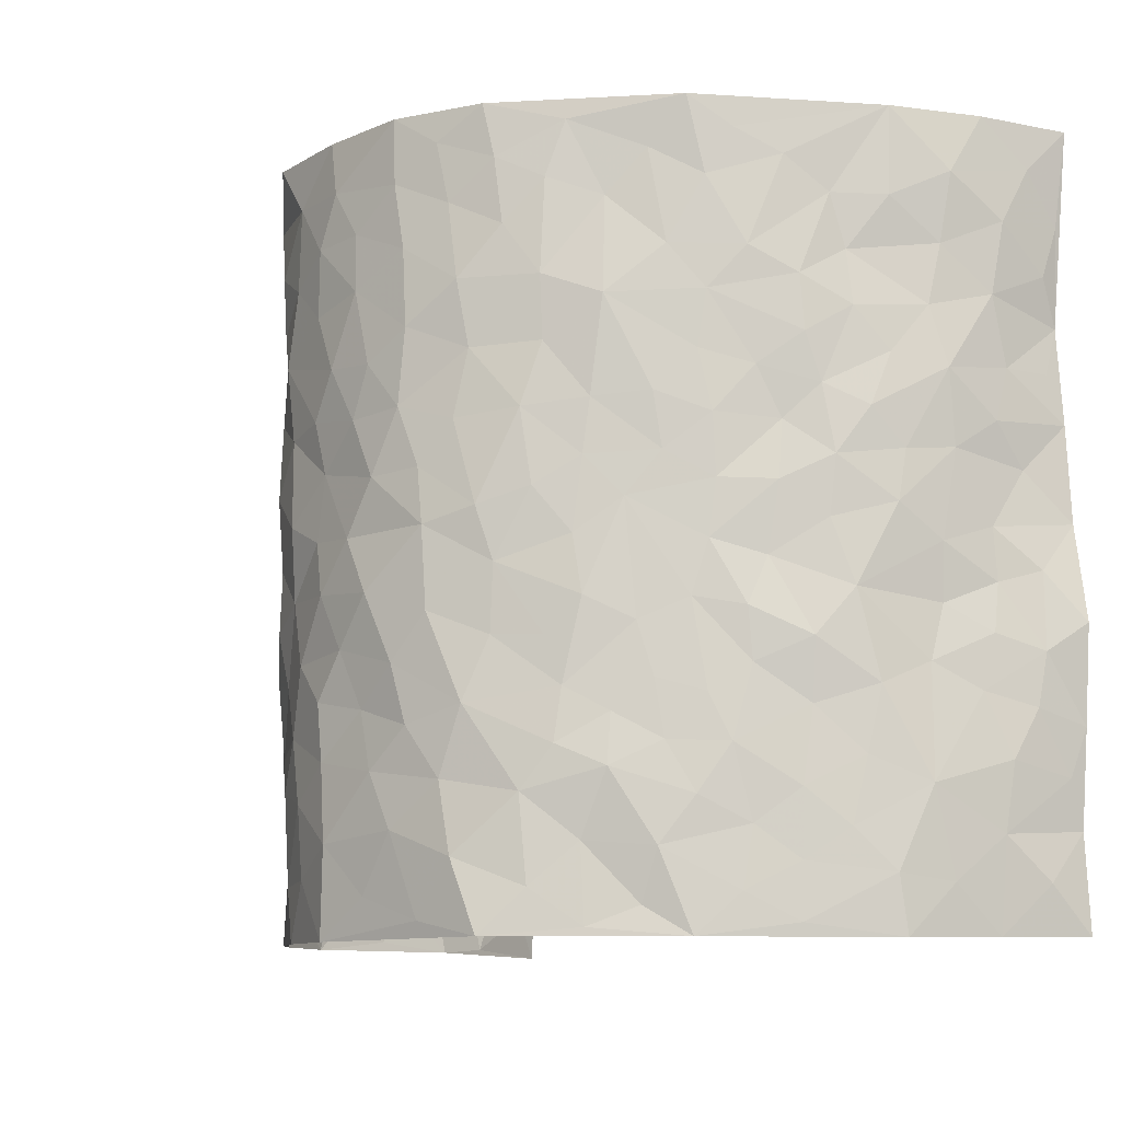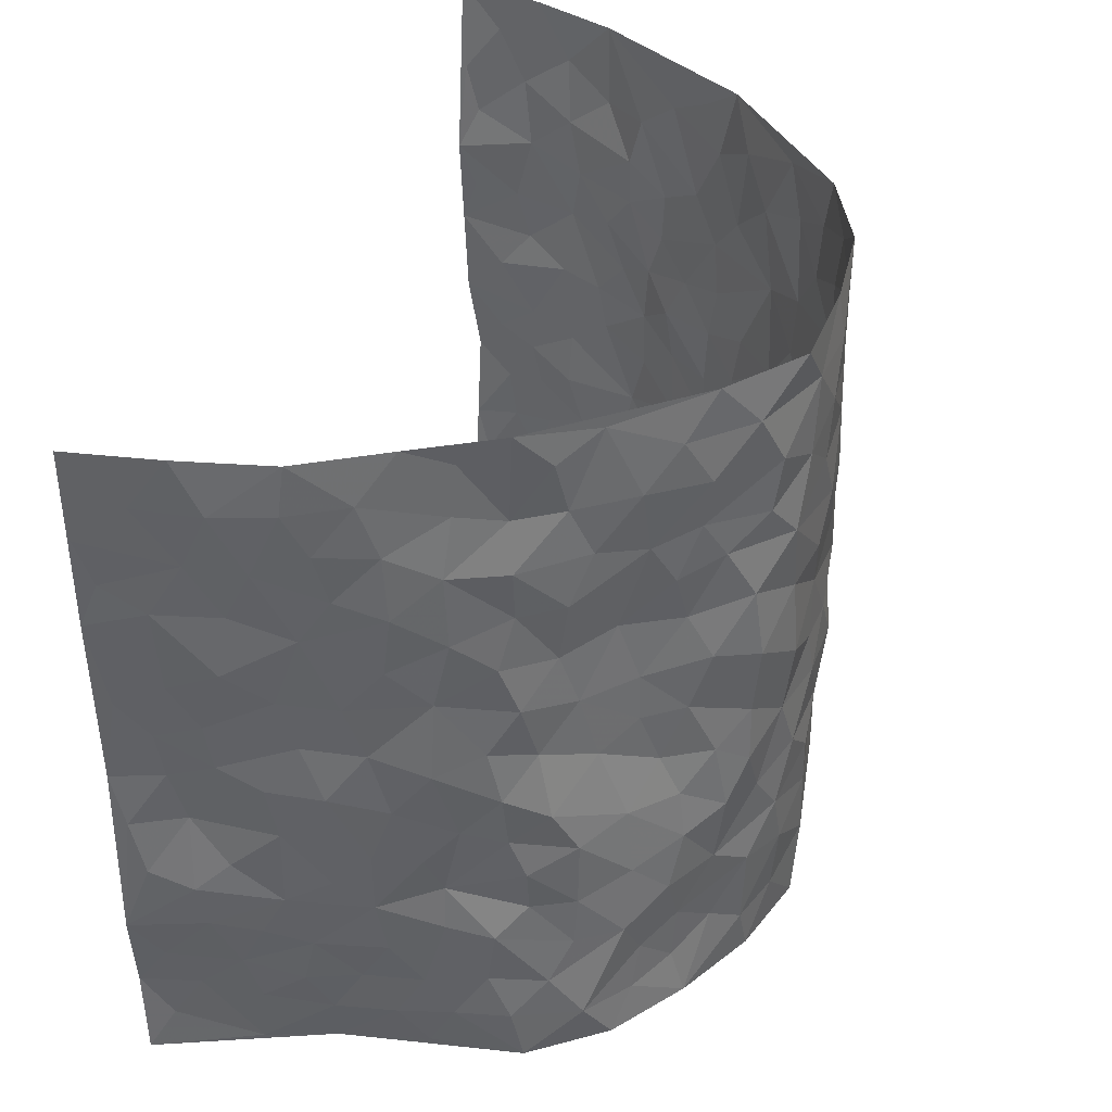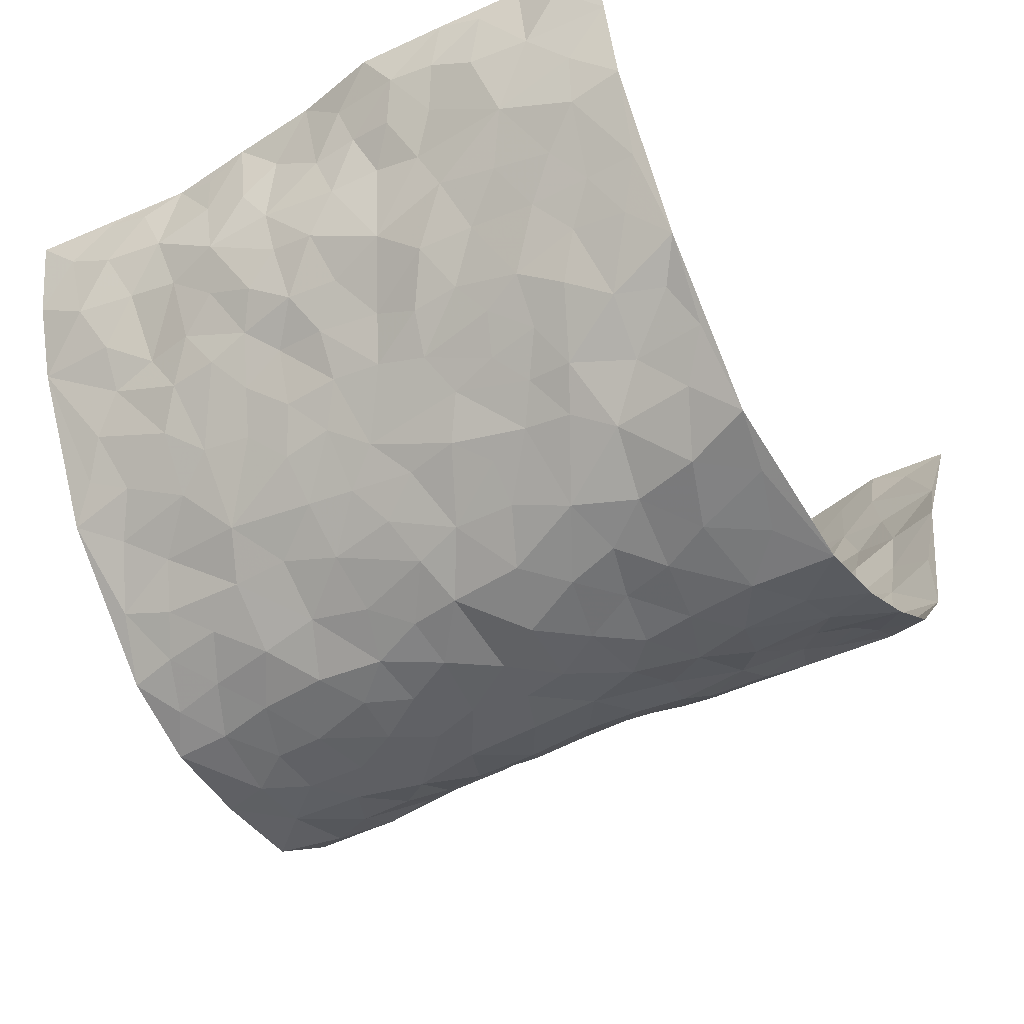
<metadata>
{"format":"obj","ext":"obj","renderer":"f3d","projection":"perspective","resolution":1024,"background":"white","views":[{"elev":-10.4,"azim":-125.6,"up":"+Y"},{"elev":39.5,"azim":110.7,"up":"+Y"},{"elev":-45.2,"azim":-57.4,"up":"+Z"}]}
</metadata>
<code>
v -0.5766 0.004116 0.4246
v -0.5773 0.9927 0.4275
v 0.5704 0.002703 0.4256
v 0.5908 1 0.4155
v -0.5258 0.3907 0.2483
v -0.5686 0.4978 0.4268
v -0.5544 0.3566 0.3033
v 0.0002883 0.0003202 -0.2812
v -0.5828 0.2506 0.4216
v -0.5777 0.3372 0.3646
v -0.5225 0.001105 0.1837
v -0.57 0.1273 0.4233
v -0.5118 0.2913 0.1612
v -0.5502 0.002422 0.3037
v -0.5494 0.2873 0.2871
v -0.3999 0.001246 -0.03023
v -0.5747 0.1888 0.4012
v -0.2696 0.1662 -0.1803
v -0.5261 0.3203 0.2266
v -0.5598 0.1207 0.3063
v -0.5708 0.06527 0.3679
v -0.5417 0.06437 0.2415
v -0.4946 0.1262 0.1275
v -0.5214 0.07418 0.1721
v -0.567 0.2071 0.3163
v -0.5732 0.2697 0.3527
v -0.5395 0.1771 0.2142
v -0.5023 0.209 0.1454
v -0.5463 0.4862 0.3128
v -0.594 0.3745 0.42
v -0.5168 0.9949 0.1886
v -0.4263 0.2219 0.008088
v 0.2391 0.1585 -0.1894
v -0.5494 0.746 0.4277
v -0.3208 0.3925 -0.1277
v -0.5299 0.7503 0.2335
v -0.5347 0.8283 0.2506
v -0.4392 0.4405 0.05383
v -0.4465 0.604 0.07205
v -0.4 0.9979 -0.02987
v -0.5542 0.684 0.4047
v -0.4886 0.5607 0.1181
v -0.3373 0.7534 -0.1084
v -0.4086 0.2793 -0.01331
v -0.379 0.2244 -0.05354
v -0.4045 0.1616 -0.02775
v -0.3714 0.6354 -0.0613
v -0.3166 0.5594 -0.1235
v 0.1612 0.4734 -0.2511
v -0.2993 0.2204 -0.1528
v -0.1996 0.6107 -0.2279
v -0.3228 0.6287 -0.1168
v -0.2747 0.0576 -0.1728
v -0.4703 0.7088 0.08949
v -0.3426 0.1937 -0.1082
v -0.5524 0.6152 0.3194
v -0.0382 0.3473 -0.2831
v 0.05755 0.3385 -0.2816
v 0.2624 0.4512 -0.165
v -0.09547 0.5511 -0.2768
v -0.1619 0.5557 -0.253
v 0.09293 0.6297 -0.2771
v -0.478 0.3448 0.09013
v -0.5203 0.5717 0.1998
v -0.5594 0.8057 0.3995
v -0.4337 0.1287 0.03074
v -0.3186 0.01199 -0.1235
v -0.5328 0.4639 0.2449
v -0.4656 0.1715 0.07916
v -0.4634 0.01757 0.07732
v -0.2385 0.001996 -0.2179
v -0.4635 0.08754 0.07869
v -0.4291 0.0527 0.01841
v -0.3576 0.03689 -0.07179
v -0.3782 0.1033 -0.06391
v -0.5519 0.683 0.339
v -0.5637 0.8692 0.4195
v -0.52 0.5069 0.1872
v 0.003188 0.9984 -0.2813
v -0.5451 0.6728 0.2497
v -0.4346 0.3141 0.03271
v -0.4048 0.4598 -0.006431
v 0.006971 0.5711 -0.2806
v -0.04991 0.4824 -0.2823
v 0.002994 0.4191 -0.2868
v -0.1221 0.1271 -0.2623
v -0.4357 0.6684 0.04215
v -0.5492 0.5602 0.364
v -0.514 0.689 0.1856
v -0.3706 0.2962 -0.06151
v -0.469 0.2666 0.09305
v -0.3994 0.6869 -0.01615
v -0.1707 0.4845 -0.2523
v -0.2424 0.4352 -0.1985
v -0.476 0.6475 0.1092
v -0.01119 0.1158 -0.2858
v -0.3468 0.5095 -0.08544
v -0.3019 0.2874 -0.1427
v -0.2277 0.5032 -0.2149
v -0.1765 0.3808 -0.2494
v -0.56 0.6221 0.4276
v -0.5079 0.6209 0.1579
v -0.5399 0.5773 0.2618
v -0.3121 0.11 -0.1242
v -0.4102 0.5316 0.001022
v -0.4988 0.4041 0.1369
v -0.1291 0.3229 -0.2672
v -0.1467 0.2483 -0.2572
v -0.4099 0.61 -0.00281
v 0.1096 0.728 -0.2782
v -0.003326 0.214 -0.2856
v -0.0712 0.2725 -0.2717
v 0.005054 0.2875 -0.2869
v -0.3564 0.3631 -0.07581
v -0.1903 0.1828 -0.2382
v -0.4808 0.4861 0.1141
v -0.4345 0.3802 0.02645
v -0.3939 0.3909 -0.02452
v -0.2777 0.5238 -0.169
v -0.2385 0.3491 -0.1998
v -0.3084 0.4664 -0.1323
v -0.2182 0.2697 -0.2262
v -0.09179 0.4106 -0.2822
v -0.4513 0.5298 0.06221
v -0.0908 0.1975 -0.2712
v -0.2085 0.09305 -0.2344
v -0.339 0.2572 -0.1005
v -0.5675 0.4362 0.3731
v -0.5497 0.4188 0.3152
v 0.09103 0.4219 -0.2723
v 0.1979 0.2377 -0.2228
v 0.08393 0.5162 -0.2825
v 0.0197 0.4876 -0.283
v 0.1636 0.3923 -0.2531
v 0.53 0.4987 0.2405
v 0.2067 0.4337 -0.2204
v 0.2493 0.3141 -0.1972
v 0.1599 0.5669 -0.2593
v 0.1273 0.9964 -0.2822
v -0.2653 0.6197 -0.1772
v 0.351 0.8799 -0.07785
v 0.3944 0.9987 -0.02897
v -0.2047 0.7812 -0.228
v -0.05641 0.8641 -0.2791
v -0.2861 0.3477 -0.1577
v -0.3745 0.5648 -0.05046
v -0.07252 0.0516 -0.2672
v -0.1543 0.02154 -0.2438
v 0.1189 0.001163 -0.2531
v 0.01492 0.8597 -0.2887
v -0.01641 0.6994 -0.2882
v 0.3672 0.1988 -0.0929
v 0.3085 0.2914 -0.1492
v 0.465 0.5266 0.05035
v 0.4253 0.5476 -0.003836
v 0.391 0.1378 -0.06777
v 0.4253 0.2298 -0.008839
v 0.3613 0.3634 -0.09765
v 0.02357 0.6403 -0.2863
v -0.05885 0.6272 -0.2815
v -0.1445 0.7297 -0.2615
v -0.08621 0.6929 -0.2782
v -0.0593 0.7909 -0.2811
v -0.1347 0.6327 -0.2648
v 0.0217 0.7741 -0.2859
v 0.2283 0.9974 -0.2105
v -0.01658 0.9267 -0.286
v -0.2465 0.8463 -0.1906
v -0.1878 0.8803 -0.2294
v -0.2823 0.7809 -0.1603
v -0.2292 0.9982 -0.2084
v -0.2123 0.6963 -0.2149
v -0.2807 0.7002 -0.1557
v -0.1368 0.8299 -0.2609
v -0.1189 0.9985 -0.2649
v 0.2024 0.7452 -0.2203
v 0.1693 0.6669 -0.2492
v 0.2821 0.5951 -0.1435
v 0.2368 0.5229 -0.1916
v 0.2368 0.6656 -0.1855
v 0.3558 0.744 -0.07987
v 0.2991 0.6831 -0.1204
v 0.2544 0.7326 -0.1757
v 0.07098 0.9281 -0.284
v 0.0797 0.8222 -0.282
v 0.1451 0.8565 -0.2664
v 0.2341 0.8719 -0.2087
v 0.2804 0.7929 -0.1517
v 0.2169 0.5954 -0.2138
v -0.5628 0.8632 0.3294
v -0.484 0.8145 0.1441
v -0.5537 0.7713 0.3167
v -0.5555 0.9941 0.3056
v -0.5678 0.9348 0.3695
v -0.5486 0.9173 0.2581
v -0.5161 0.8822 0.1866
v -0.4559 0.9277 0.07283
v -0.4773 0.8839 0.1258
v -0.4938 0.7441 0.1455
v -0.4371 0.8127 0.0309
v -0.467 0.7796 0.08526
v -0.4071 0.9002 -0.008211
v -0.3269 0.8777 -0.09721
v -0.4265 0.9592 0.01997
v -0.3793 0.8151 -0.04562
v -0.3623 0.936 -0.05991
v -0.3006 0.9725 -0.1358
v -0.4072 0.7591 -0.008182
v -0.2845 0.9012 -0.1551
v -0.2387 0.9305 -0.1973
v 0.153 0.7836 -0.2578
v 0.2312 0.8035 -0.1981
v 0.1846 0.9319 -0.247
v 0.3322 0.8118 -0.1019
v 0.2957 0.8798 -0.1462
v 0.3211 0.9821 -0.1093
v 0.2614 0.9367 -0.1812
v 0.364 0.948 -0.06647
v 0.3233 0.4937 -0.1073
v 0.2826 0.529 -0.145
v 0.3995 0.6049 -0.03692
v 0.3573 0.6647 -0.06893
v 0.3399 0.5885 -0.08809
v 0.3209 0.1922 -0.1446
v 0.4039 0.3362 -0.04443
v 0.3797 0.5233 -0.05136
v 0.3081 0.3891 -0.1412
v -0.1205 0.9147 -0.264
v -0.1749 0.9577 -0.2386
v 0.2908 0.1348 -0.1568
v 0.4415 0.01786 0.07985
v 0.1945 0.3329 -0.2345
v 0.2486 0.3852 -0.1893
v 0.4451 0.2493 0.04956
v 0.5289 1 0.1775
v 0.5864 0.2532 0.4225
v 0.4019 0.813 -0.03052
v 0.5092 0.4888 0.1695
v 0.3982 0.7475 -0.03115
v 0.5759 0.5034 0.423
v 0.4838 0.2948 0.1266
v 0.4188 0.4692 -0.01963
v 0.526 0.3124 0.2282
v 0.4379 0.4167 0.02885
v 0.411 0.004674 -0.03999
v 0.08921 0.2511 -0.2723
v 0.4175 0.07982 -0.02547
v 0.1309 0.3182 -0.2564
v 0.3628 0.2688 -0.09627
v 0.5575 0.267 0.3202
v 0.4772 0.4626 0.09924
v 0.4413 0.08473 0.04421
v 0.3828 0.4277 -0.06954
v 0.4594 0.3725 0.06946
v 0.2672 0.2336 -0.185
v 0.3966 0.2734 -0.04407
v 0.2422 0.0794 -0.1846
v 0.3339 0.004599 -0.1345
v 0.2302 0.002712 -0.2008
v 0.1878 0.1148 -0.2184
v 0.0673 0.1686 -0.2764
v 0.1413 0.1889 -0.2529
v 0.455 0.1495 0.07678
v 0.5252 0.4247 0.2264
v 0.5069 0.2229 0.204
v 0.4631 0.08301 0.1149
v 0.4879 0.3854 0.1248
v 0.503 0.3404 0.1719
v 0.5628 0.3287 0.3309
v 0.5135 0.5692 0.1968
v 0.4741 0.1483 0.155
v 0.5067 0.1516 0.2199
v 0.5438 0.3696 0.2882
v 0.5757 0.3526 0.3866
v 0.5495 0.4409 0.3342
v 0.4397 0.3143 0.05075
v 0.5182 0.1083 0.2768
v 0.3019 0.06528 -0.1503
v 0.3695 0.07163 -0.1077
v 0.06916 0.07682 -0.2686
v 0.1379 0.07154 -0.2481
v 0.5874 0.7516 0.4184
v 0.4827 0.08195 0.1943
v 0.4757 0.217 0.1153
v 0.5752 0.4278 0.4053
v 0.5561 0.5115 0.3536
v 0.5334 0.2519 0.2589
v 0.425 0.1508 0.002184
v 0.4678 0.005797 0.2008
v 0.4124 0.3955 -0.02427
v 0.5531 0.06591 0.3913
v 0.5654 0.1283 0.43
v 0.5328 0.1826 0.2932
v 0.5407 0.1274 0.3527
v 0.5083 0.01215 0.2882
v 0.5623 0.1909 0.3869
v 0.4863 0.5565 0.1222
v 0.4994 0.6341 0.1451
v 0.4571 0.6372 0.04741
v 0.5525 0.6926 0.2691
v 0.4812 0.7728 0.08648
v 0.5757 0.6275 0.4
v 0.5242 0.6434 0.2169
v 0.5479 0.5973 0.302
v 0.5203 0.7453 0.1817
v 0.5439 0.5328 0.294
v 0.5607 0.5767 0.3621
v 0.5627 0.6616 0.3357
v 0.4835 0.6937 0.09565
v 0.4472 0.725 0.02976
v 0.4152 0.6755 -0.01617
v 0.5611 0.8536 0.2948
v 0.5187 0.8727 0.1588
v 0.545 0.7781 0.2568
v 0.5714 0.7794 0.3385
v 0.5415 0.8456 0.224
v 0.5883 0.876 0.4142
v 0.5076 0.8039 0.1439
v 0.581 0.813 0.3944
v 0.534 0.9332 0.1846
v 0.5627 0.9999 0.2968
v 0.4616 0.9998 0.07421
v 0.5569 0.9275 0.2616
v 0.5734 0.9293 0.3469
v 0.4928 0.936 0.1145
v 0.4331 0.9026 0.028
v 0.3928 0.8816 -0.02358
v 0.4269 0.9707 0.02356
v 0.4478 0.8233 0.03389
v 0.4815 0.8622 0.09179
f 29 6 128
f 12 21 20
f 26 10 9
f 55 45 46
f 27 19 15
f 26 9 17
f 101 6 88
f 12 1 21
f 7 15 19
f 125 86 96
f 84 123 85
f 129 29 128
f 25 27 15
f 12 20 17
f 73 75 66
f 22 14 11
f 26 17 25
f 9 12 17
f 25 15 26
f 5 129 7
f 52 146 48
f 55 18 50
f 7 19 5
f 20 27 25
f 124 82 105
f 41 76 34
f 20 14 22
f 14 20 21
f 14 21 1
f 24 22 11
f 24 27 22
f 72 66 69
f 69 32 91
f 70 24 11
f 24 23 27
f 17 20 25
f 27 20 22
f 10 15 7
f 10 26 15
f 23 28 27
f 27 13 19
f 28 23 69
f 13 27 28
f 119 121 94
f 10 7 129
f 6 30 128
f 9 10 30
f 36 192 80
f 80 102 89
f 118 81 44
f 64 103 78
f 115 126 86
f 45 32 46
f 91 63 13
f 129 68 29
f 95 87 54
f 95 54 199
f 202 40 204
f 82 97 105
f 29 88 6
f 18 55 104
f 148 126 71
f 38 82 124
f 50 18 122
f 117 82 38
f 5 19 106
f 82 117 118
f 80 64 102
f 127 45 55
f 194 77 190
f 98 35 114
f 39 124 105
f 127 50 98
f 106 19 13
f 66 75 46
f 39 95 42
f 63 117 38
f 95 89 102
f 101 56 76
f 51 140 99
f 18 53 126
f 62 83 132
f 45 127 90
f 112 113 57
f 103 29 68
f 130 85 58
f 109 39 105
f 35 94 121
f 113 246 58
f 151 165 163
f 120 100 94
f 114 127 98
f 192 190 65
f 95 39 87
f 36 191 37
f 67 104 74
f 56 101 88
f 13 63 106
f 192 34 76
f 268 241 243
f 108 115 125
f 93 84 60
f 133 84 85
f 156 288 157
f 101 76 41
f 80 103 64
f 105 97 146
f 99 61 51
f 92 109 47
f 125 96 111
f 158 227 153
f 75 104 55
f 69 66 32
f 81 91 32
f 106 78 68
f 42 64 78
f 77 34 65
f 24 70 72
f 75 73 16
f 16 71 67
f 2 34 77
f 13 28 91
f 103 56 88
f 56 80 76
f 72 69 23
f 11 16 70
f 16 73 70
f 16 67 74
f 115 18 126
f 24 72 23
f 73 72 70
f 16 74 75
f 72 73 66
f 32 45 44
f 84 83 60
f 66 46 32
f 78 106 116
f 117 63 81
f 67 53 104
f 103 68 78
f 69 91 28
f 36 80 89
f 106 38 116
f 106 68 5
f 81 118 117
f 62 132 138
f 32 44 81
f 53 67 71
f 57 58 85
f 123 100 107
f 93 60 61
f 33 230 224
f 8 96 147
f 132 133 130
f 140 48 119
f 93 100 123
f 122 98 50
f 164 60 160
f 53 71 126
f 125 112 108
f 193 194 195
f 75 55 46
f 63 91 81
f 56 103 80
f 196 198 31
f 18 104 53
f 121 48 97
f 38 106 63
f 118 97 82
f 97 35 121
f 51 172 140
f 130 134 49
f 87 39 109
f 288 252 263
f 97 114 35
f 47 43 92
f 57 113 58
f 248 130 58
f 34 101 41
f 114 90 127
f 116 124 42
f 145 94 35
f 118 114 97
f 167 79 175
f 98 145 35
f 85 123 57
f 43 47 52
f 199 36 89
f 42 78 116
f 159 83 62
f 88 29 103
f 74 104 75
f 118 44 90
f 173 140 172
f 42 95 102
f 190 192 37
f 65 190 77
f 89 95 199
f 125 111 112
f 92 87 109
f 18 115 122
f 177 180 176
f 112 57 107
f 109 105 146
f 93 94 100
f 285 286 275
f 96 86 147
f 137 232 131
f 57 123 107
f 87 92 208
f 49 134 136
f 132 130 49
f 161 164 162
f 50 127 55
f 122 108 107
f 122 107 100
f 48 140 52
f 118 90 114
f 99 119 94
f 123 84 93
f 36 37 192
f 48 121 119
f 120 122 100
f 39 42 124
f 38 124 116
f 248 58 246
f 44 45 90
f 98 122 120
f 146 52 47
f 94 93 99
f 168 209 170
f 212 183 188
f 202 197 200
f 42 102 64
f 107 108 112
f 99 93 61
f 8 280 96
f 112 111 113
f 125 115 86
f 115 108 122
f 128 30 10
f 5 68 129
f 10 129 128
f 132 49 138
f 83 84 133
f 130 133 85
f 83 133 132
f 248 134 130
f 156 152 224
f 151 110 165
f 212 186 211
f 153 224 249
f 254 251 244
f 246 261 262
f 225 158 249
f 49 136 179
f 185 184 150
f 214 188 181
f 181 188 182
f 161 163 174
f 143 170 172
f 110 211 185
f 184 79 167
f 174 228 169
f 62 110 159
f 163 150 144
f 210 169 229
f 170 143 168
f 176 211 110
f 98 120 145
f 94 145 120
f 48 146 97
f 109 146 47
f 148 86 126
f 147 86 148
f 71 8 148
f 8 147 148
f 244 276 254
f 232 136 134
f 174 143 161
f 60 83 160
f 163 162 151
f 159 160 83
f 261 281 262
f 259 281 149
f 219 220 59
f 246 113 111
f 33 255 131
f 157 256 152
f 137 255 153
f 230 278 279
f 262 260 33
f 154 155 242
f 131 255 137
f 248 131 232
f 281 280 149
f 259 258 278
f 220 179 59
f 159 151 160
f 162 160 151
f 164 61 60
f 228 174 144
f 144 174 163
f 159 110 151
f 161 172 164
f 186 184 185
f 161 162 163
f 61 164 51
f 160 162 164
f 187 217 213
f 150 163 165
f 205 202 200
f 79 184 139
f 170 43 173
f 174 169 143
f 161 143 172
f 167 144 150
f 176 180 183
f 172 170 173
f 223 226 221
f 185 150 165
f 99 140 119
f 207 206 203
f 172 51 164
f 43 52 173
f 173 52 140
f 167 175 228
f 228 229 169
f 210 168 169
f 177 110 62
f 189 138 179
f 62 138 177
f 136 232 233
f 181 182 222
f 150 184 167
f 178 180 189
f 49 179 138
f 177 138 189
f 180 178 182
f 178 179 220
f 307 308 304
f 222 223 221
f 215 187 188
f 176 183 212
f 187 213 186
f 214 215 188
f 185 211 186
f 237 181 239
f 182 188 183
f 110 185 165
f 216 215 141
f 211 176 212
f 182 183 180
f 176 110 177
f 213 184 186
f 178 189 179
f 177 189 180
f 195 190 37
f 197 198 200
f 195 194 190
f 34 192 65
f 80 192 76
f 37 196 195
f 194 2 77
f 193 2 194
f 196 37 191
f 31 193 195
f 198 196 191
f 31 195 196
f 199 201 191
f 197 204 31
f 198 191 201
f 31 198 197
f 201 199 54
f 36 199 191
f 54 208 201
f 208 43 205
f 208 54 87
f 198 201 200
f 206 205 203
f 43 170 203
f 210 207 209
f 40 202 206
f 31 204 40
f 197 202 204
f 208 205 200
f 43 203 205
f 205 206 202
f 203 209 207
f 171 40 207
f 40 206 207
f 208 200 201
f 43 208 92
f 170 209 203
f 168 143 169
f 207 210 171
f 168 210 209
f 188 187 212
f 212 187 186
f 166 139 213
f 184 213 139
f 237 214 181
f 215 214 141
f 216 141 218
f 213 217 166
f 142 166 216
f 217 216 166
f 187 215 217
f 216 217 215
f 237 141 214
f 142 216 218
f 223 222 182
f 179 136 59
f 223 220 219
f 267 238 251
f 237 327 141
f 223 182 178
f 158 290 253
f 220 223 178
f 59 233 227
f 233 59 136
f 248 246 131
f 153 249 158
f 251 254 267
f 223 219 226
f 111 261 246
f 297 251 238
f 276 256 157
f 167 228 144
f 229 228 175
f 175 171 229
f 229 171 210
f 260 257 33
f 265 271 272
f 266 289 283
f 269 243 250
f 249 224 152
f 266 283 271
f 227 233 137
f 253 227 158
f 325 313 320
f 135 264 275
f 310 329 239
f 270 298 297
f 249 256 225
f 275 273 269
f 311 222 221
f 155 154 299
f 234 276 157
f 310 311 299
f 222 239 181
f 221 226 155
f 266 263 252
f 242 290 244
f 264 273 275
f 273 264 243
f 242 244 154
f 276 290 225
f 288 234 157
f 240 282 302
f 275 286 306
f 225 290 158
f 234 263 284
f 241 254 276
f 233 232 137
f 137 153 227
f 264 135 238
f 244 251 154
f 260 259 257
f 227 253 219
f 33 224 255
f 154 297 299
f 240 302 307
f 297 154 251
f 264 268 243
f 253 226 219
f 271 284 263
f 277 294 293
f 290 242 253
f 241 234 284
f 59 227 219
f 242 155 226
f 252 245 231
f 157 152 156
f 257 230 33
f 152 256 249
f 278 230 257
f 262 33 131
f 224 153 255
f 259 278 257
f 134 248 232
f 230 279 224
f 96 261 111
f 261 96 280
f 280 281 261
f 246 262 131
f 252 247 245
f 268 267 241
f 283 277 272
f 288 247 252
f 275 274 285
f 295 291 294
f 267 268 264
f 263 234 288
f 309 310 299
f 290 276 244
f 283 272 271
f 267 254 241
f 265 243 241
f 236 240 285
f 297 238 270
f 303 305 298
f 241 276 234
f 221 155 299
f 272 277 293
f 250 243 287
f 286 285 240
f 284 271 265
f 271 263 266
f 295 3 291
f 225 256 276
f 241 284 265
f 289 266 231
f 3 292 291
f 321 235 323
f 293 294 296
f 279 278 258
f 245 279 258
f 279 156 224
f 260 281 259
f 280 8 149
f 262 281 260
f 231 266 252
f 267 264 238
f 306 304 270
f 283 289 295
f 243 269 273
f 236 269 250
f 294 292 296
f 274 236 285
f 269 274 275
f 250 287 293
f 245 289 231
f 236 274 269
f 156 279 247
f 242 226 253
f 247 279 245
f 243 265 287
f 288 156 247
f 265 272 293
f 296 292 236
f 293 287 265
f 295 294 277
f 277 283 295
f 236 250 296
f 289 3 295
f 292 294 291
f 293 296 250
f 300 304 308
f 325 320 235
f 329 330 326
f 270 304 303
f 270 303 298
f 309 305 301
f 135 306 270
f 299 297 298
f 298 309 299
f 238 135 270
f 300 314 305
f 303 300 305
f 304 306 307
f 300 303 304
f 282 319 315
f 322 325 235
f 275 306 135
f 307 306 286
f 240 307 286
f 308 307 302
f 302 282 308
f 308 282 315
f 305 309 298
f 310 309 301
f 310 301 329
f 310 239 311
f 222 311 239
f 299 311 221
f 319 312 315
f 312 323 316
f 301 305 318
f 305 314 316
f 300 308 315
f 316 314 312
f 312 314 315
f 315 314 300
f 323 312 324
f 316 313 318
f 282 4 317
f 330 313 325
f 4 321 324
f 235 320 323
f 282 317 319
f 312 319 317
f 326 325 322
f 316 320 313
f 316 318 305
f 142 218 327
f 327 218 141
f 316 323 320
f 324 312 317
f 4 324 317
f 321 323 324
f 318 313 330
f 328 326 322
f 326 327 329
f 329 327 237
f 326 328 327
f 322 142 328
f 327 328 142
f 329 237 239
f 301 318 330
f 326 330 325
f 330 329 301

</code>
